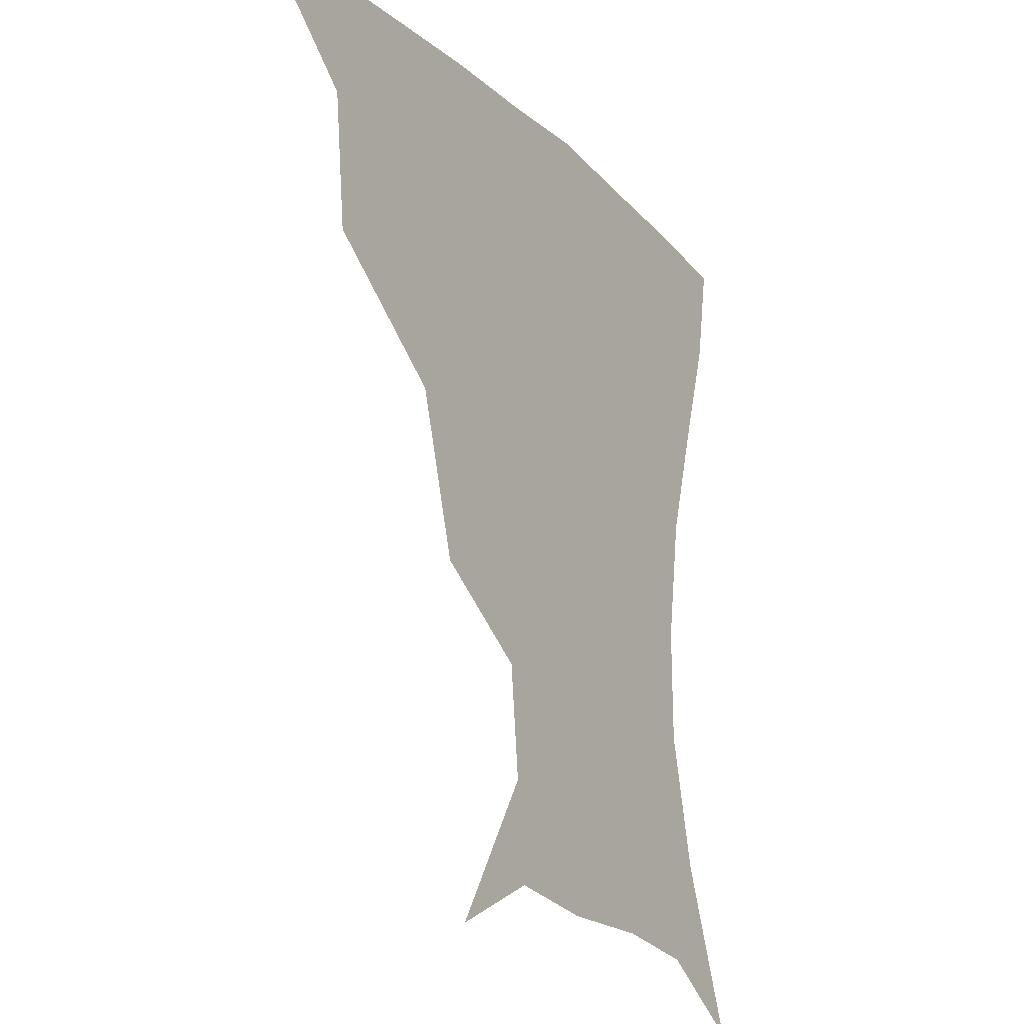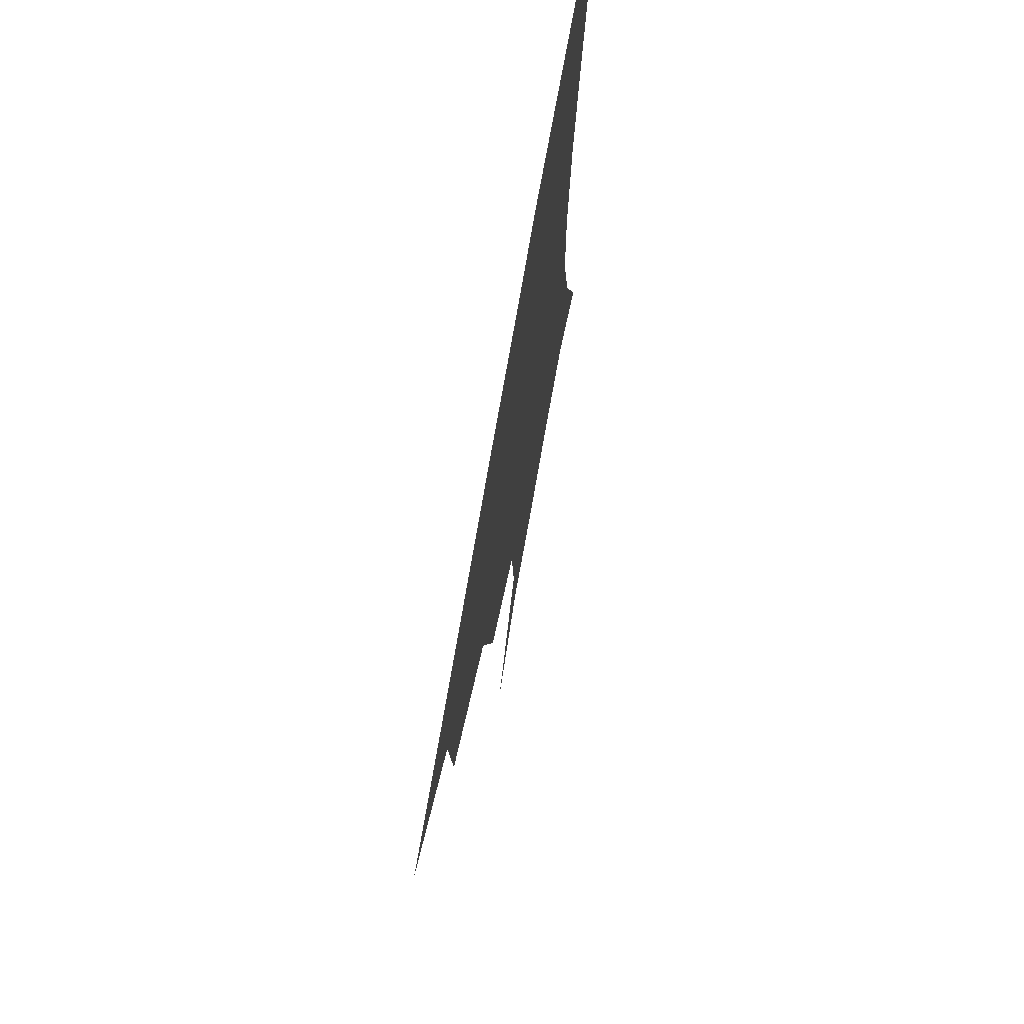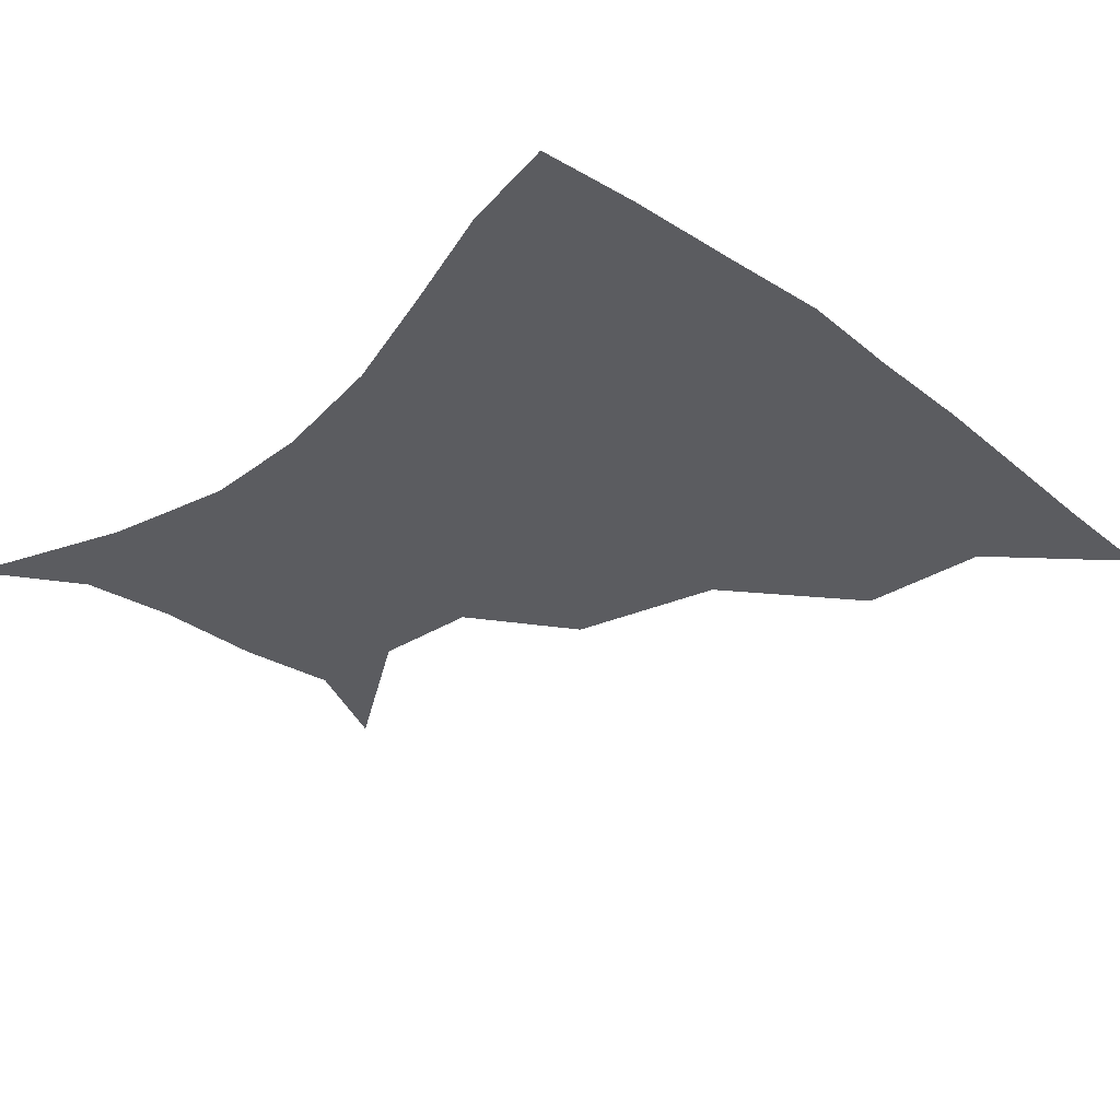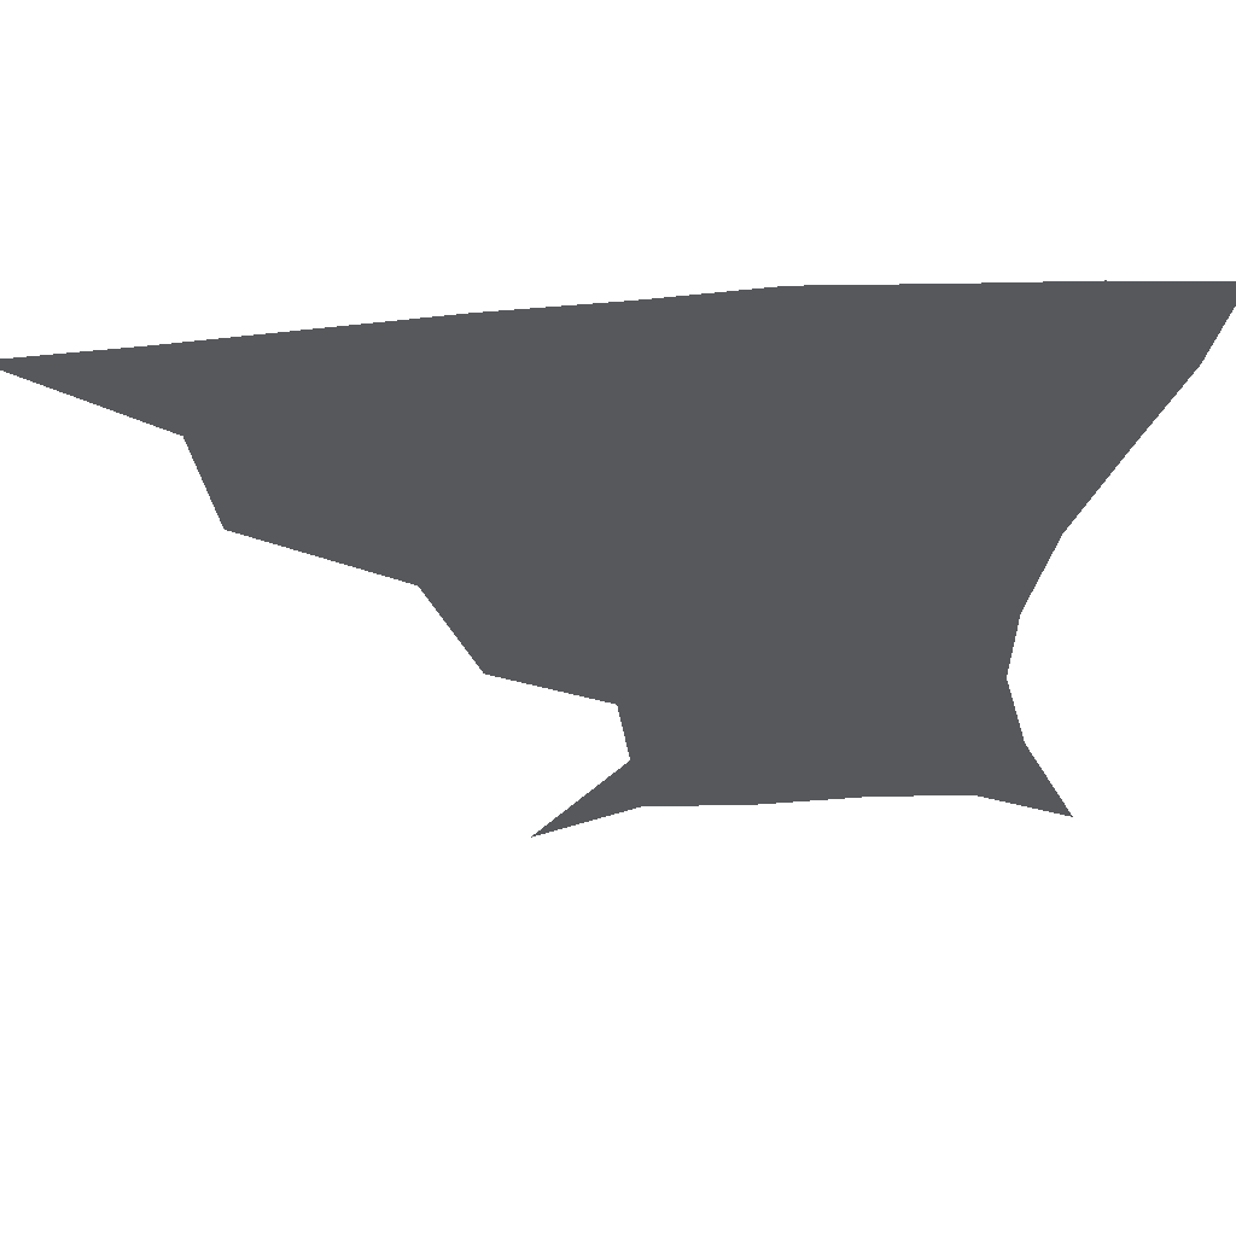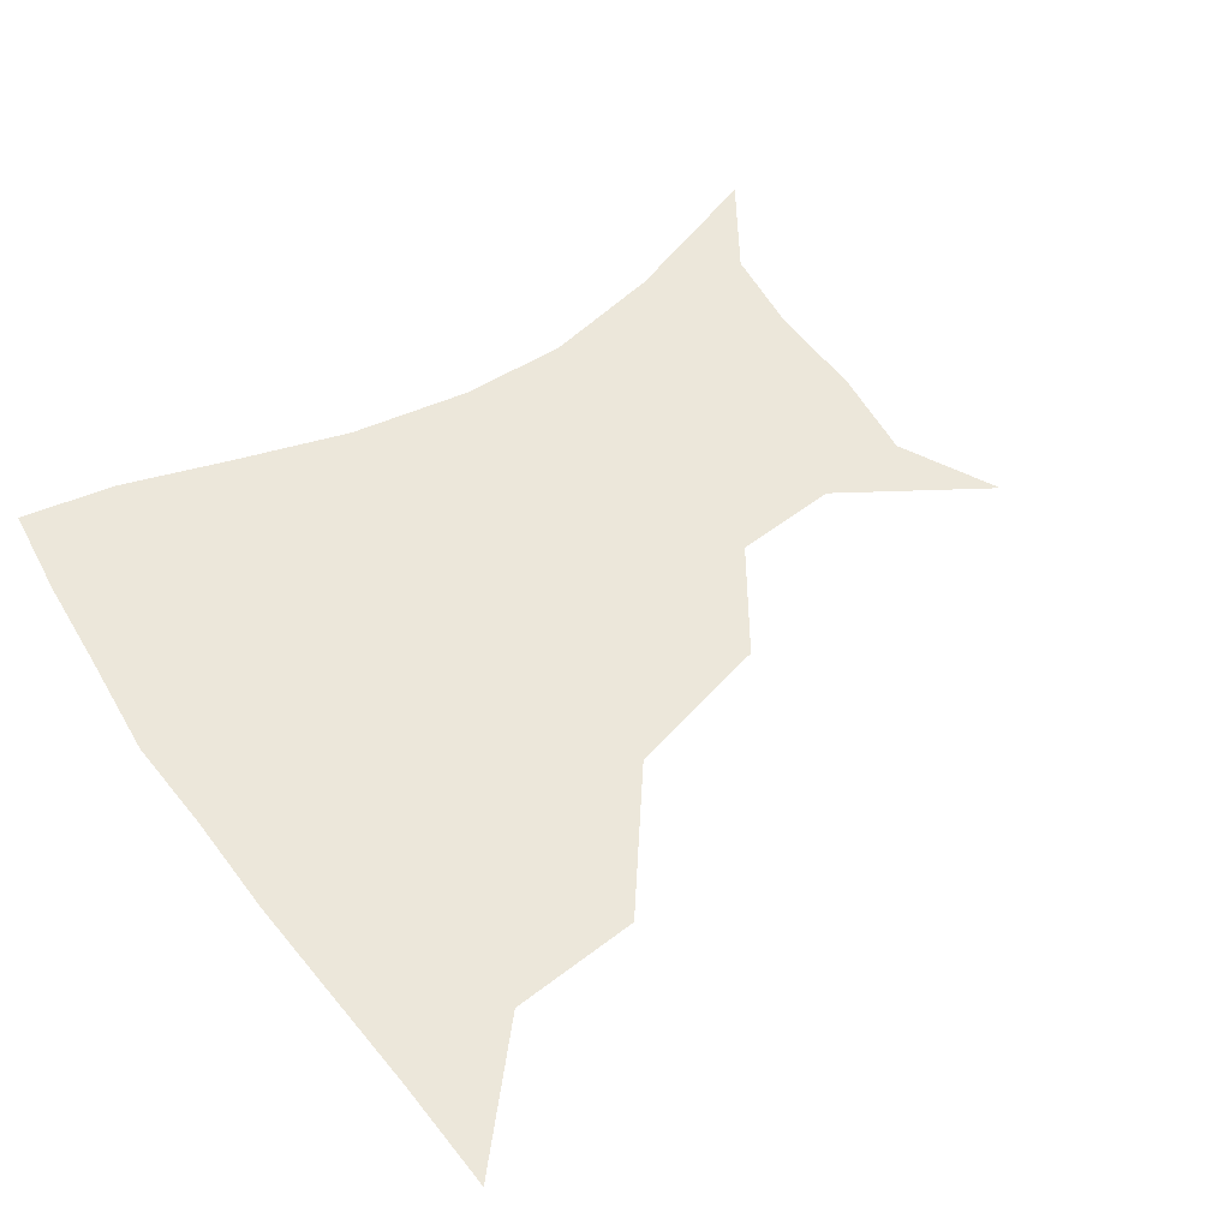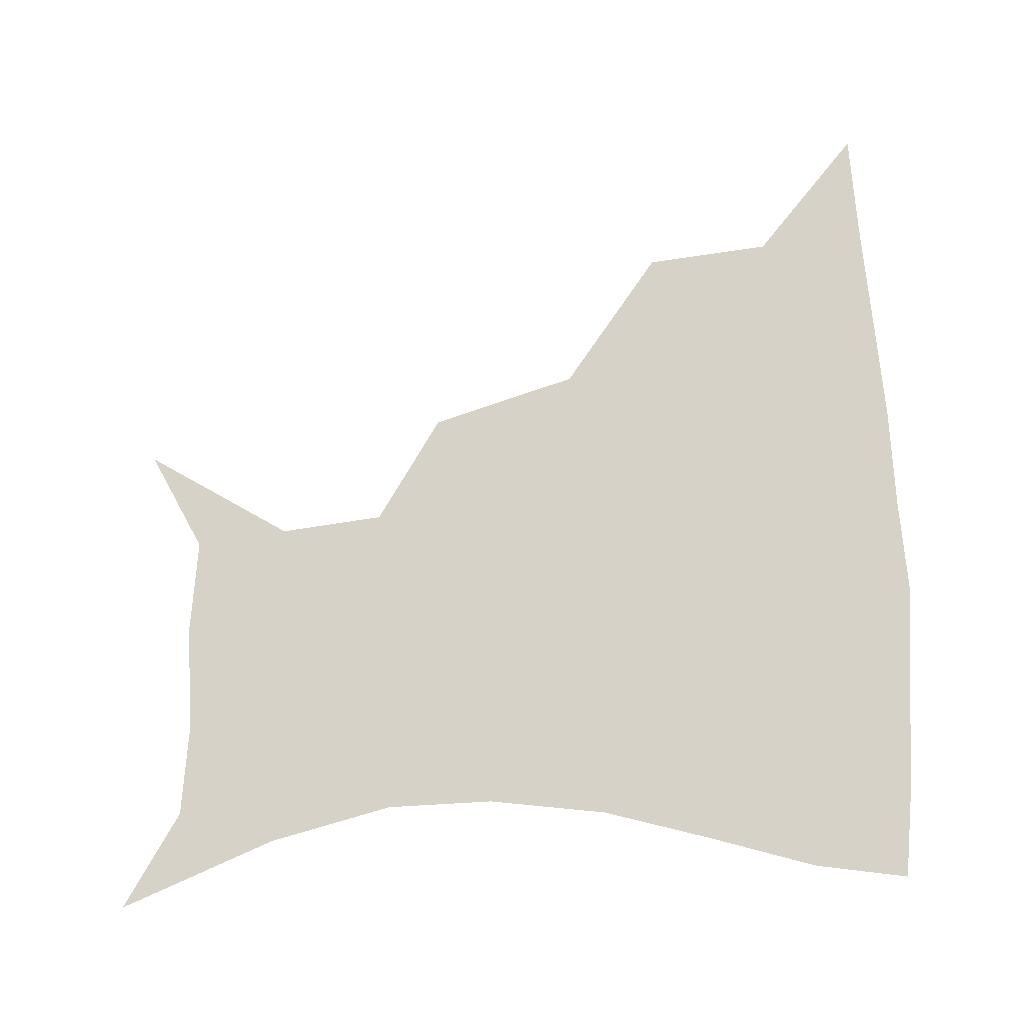
<metadata>
{"format":"obj","ext":"obj","renderer":"f3d","projection":"perspective","resolution":1024,"background":"white","views":[{"elev":-19.5,"azim":-59.0,"up":"+Y"},{"elev":71.9,"azim":-80.2,"up":"+Y"},{"elev":-34.6,"azim":135.6,"up":"+Z"},{"elev":61.4,"azim":-4.4,"up":"+Y"},{"elev":51.1,"azim":-124.1,"up":"+Z"},{"elev":77.5,"azim":87.4,"up":"+Z"}]}
</metadata>
<code>
v 451.3 358.4 0
v 489.2 292.1 0
v 485.4 328.2 0
v 482.9 359.8 0
v 539.4 221.3 0
v 527 263.5 0
v 519.6 300.4 0
v 516.3 331.9 0
v 513.3 361.8 0
v 547.4 131.2 0
v 572.5 171.7 0
v 569.3 201.5 0
v 558 241 0
v 551.6 276.6 0
v 548.5 306.7 0
v 545.5 334.4 0
v 542.8 363.8 0
v 575.6 145.1 0
v 589.9 179.8 0
v 584.8 214 0
v 579.6 250.9 0
v 576.9 281.3 0
v 575.8 309.1 0
v 575.6 335.8 0
v 572.4 364.4 0
v 602.7 141.5 0
v 607.5 183.2 0
v 603.2 219.2 0
v 601.3 253.9 0
v 601.8 283.9 0
v 602.6 310.5 0
v 603.1 336.3 0
v 600.6 366 0
v 632.9 141.5 0
v 625 186.8 0
v 622 220.3 0
v 622.5 251.6 0
v 625.3 281.7 0
v 628.2 309.6 0
v 630.5 336 0
v 631.6 363.3 0
v 659 138 0
v 644.1 182.6 0
v 640.4 214.5 0
v 641.8 245.1 0
v 646.4 278.4 0
v 652.6 307.9 0
v 657.8 334.2 0
v 660.2 361.1 0
v 686.3 120.5 0
v 668.5 165.9 0
v 659.9 201.7 0
v 659.5 232.7 0
v 664.4 267.2 0
v 673.7 299.1 0
v 683.3 330.3 0
v 687.8 357.7 0
v 721 361 0
f 3 4 1
f 6 7 2
f 2 7 3
f 7 8 3
f 3 8 4
f 8 9 4
f 12 13 5
f 5 13 6
f 13 14 6
f 6 14 7
f 14 15 7
f 7 15 8
f 15 16 8
f 8 16 9
f 16 17 9
f 10 18 11
f 18 19 11
f 11 19 12
f 19 20 12
f 12 20 13
f 20 21 13
f 13 21 14
f 21 22 14
f 14 22 15
f 22 23 15
f 15 23 16
f 23 24 16
f 16 24 17
f 24 25 17
f 18 26 19
f 26 27 19
f 19 27 20
f 27 28 20
f 20 28 21
f 28 29 21
f 21 29 22
f 29 30 22
f 22 30 23
f 30 31 23
f 23 31 24
f 31 32 24
f 24 32 25
f 32 33 25
f 26 34 27
f 34 35 27
f 27 35 28
f 35 36 28
f 28 36 29
f 36 37 29
f 29 37 30
f 37 38 30
f 30 38 31
f 38 39 31
f 31 39 32
f 39 40 32
f 32 40 33
f 40 41 33
f 34 42 35
f 42 43 35
f 35 43 36
f 43 44 36
f 36 44 37
f 44 45 37
f 37 45 38
f 45 46 38
f 38 46 39
f 46 47 39
f 39 47 40
f 47 48 40
f 40 48 41
f 48 49 41
f 42 50 43
f 50 51 43
f 43 51 44
f 51 52 44
f 44 52 45
f 52 53 45
f 45 53 46
f 53 54 46
f 46 54 47
f 54 55 47
f 47 55 48
f 55 56 48
f 48 56 49
f 56 57 49

</code>
